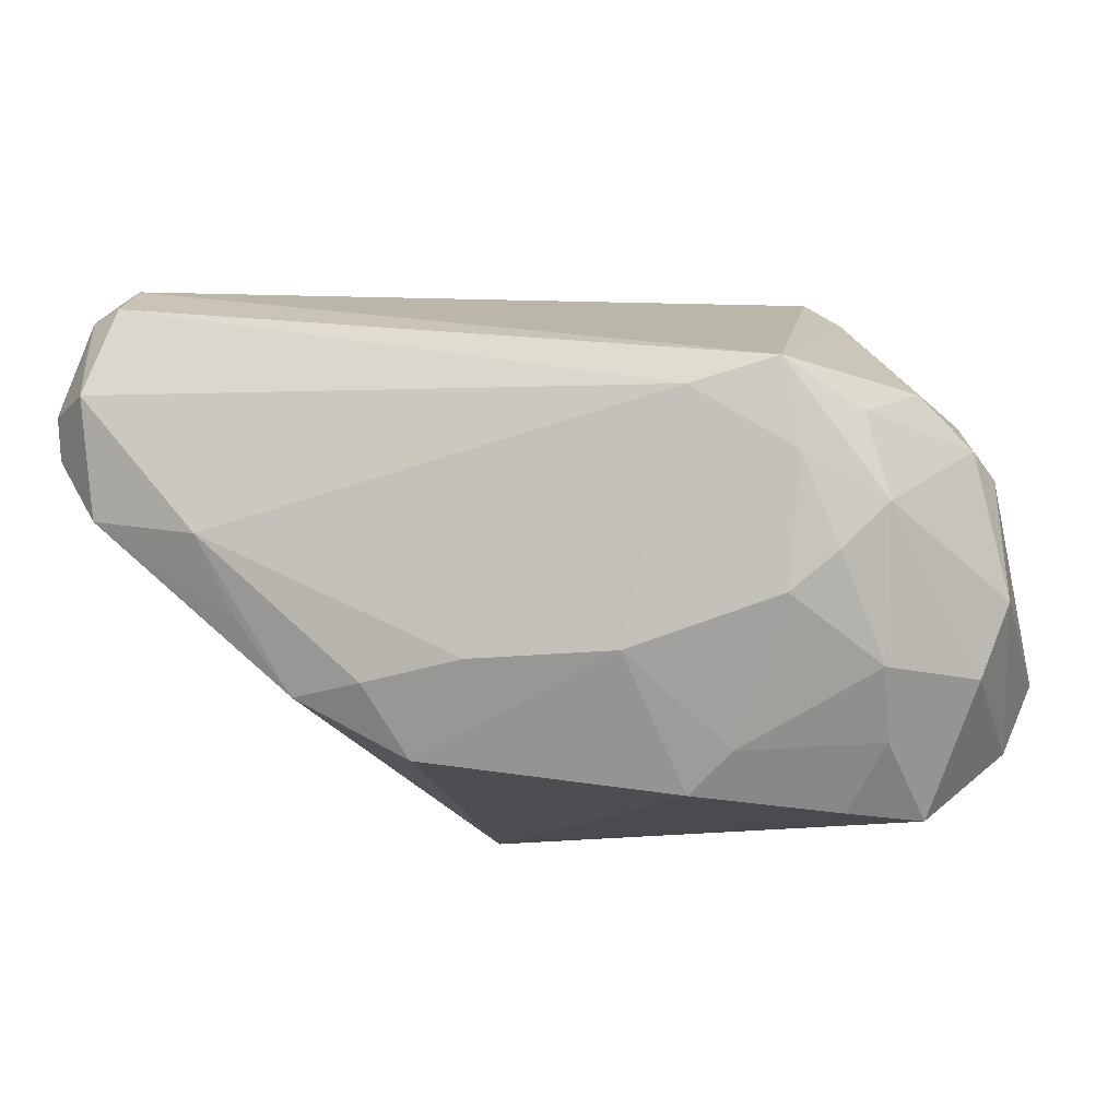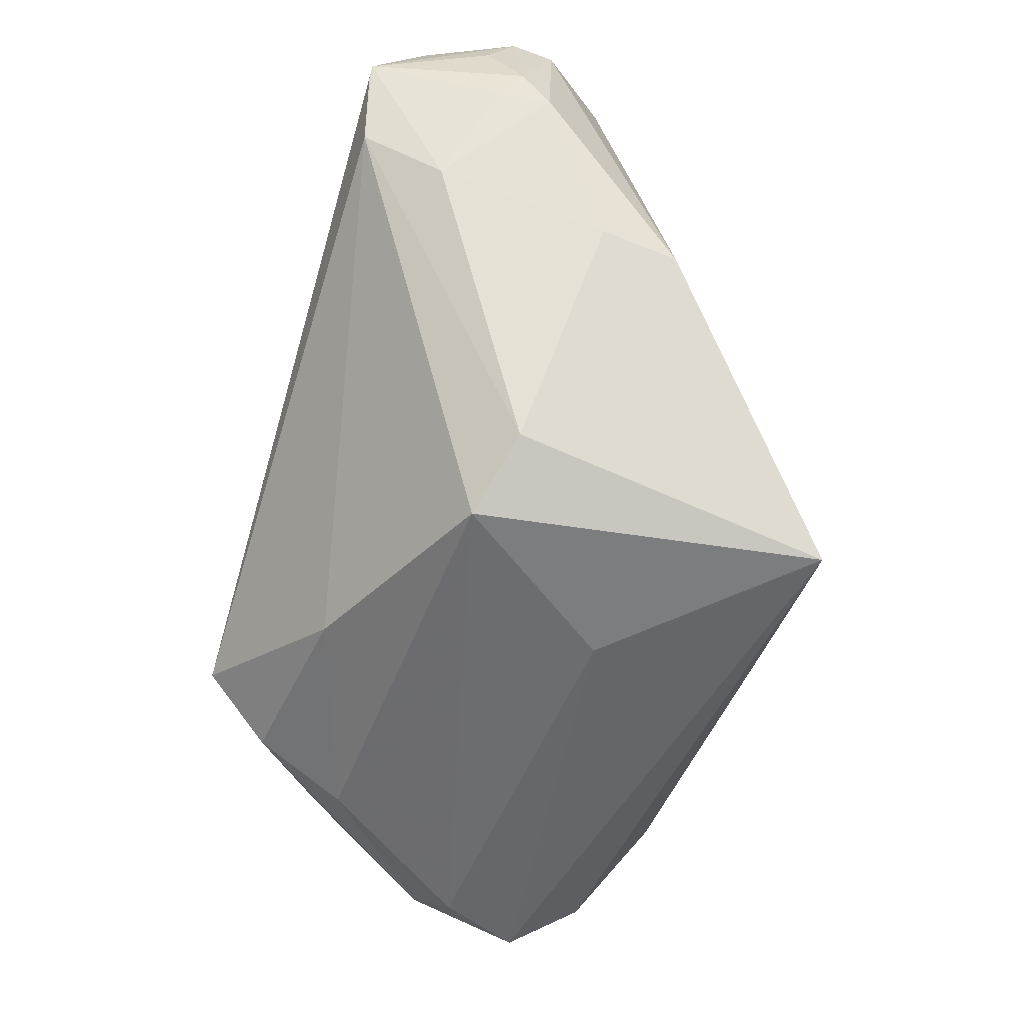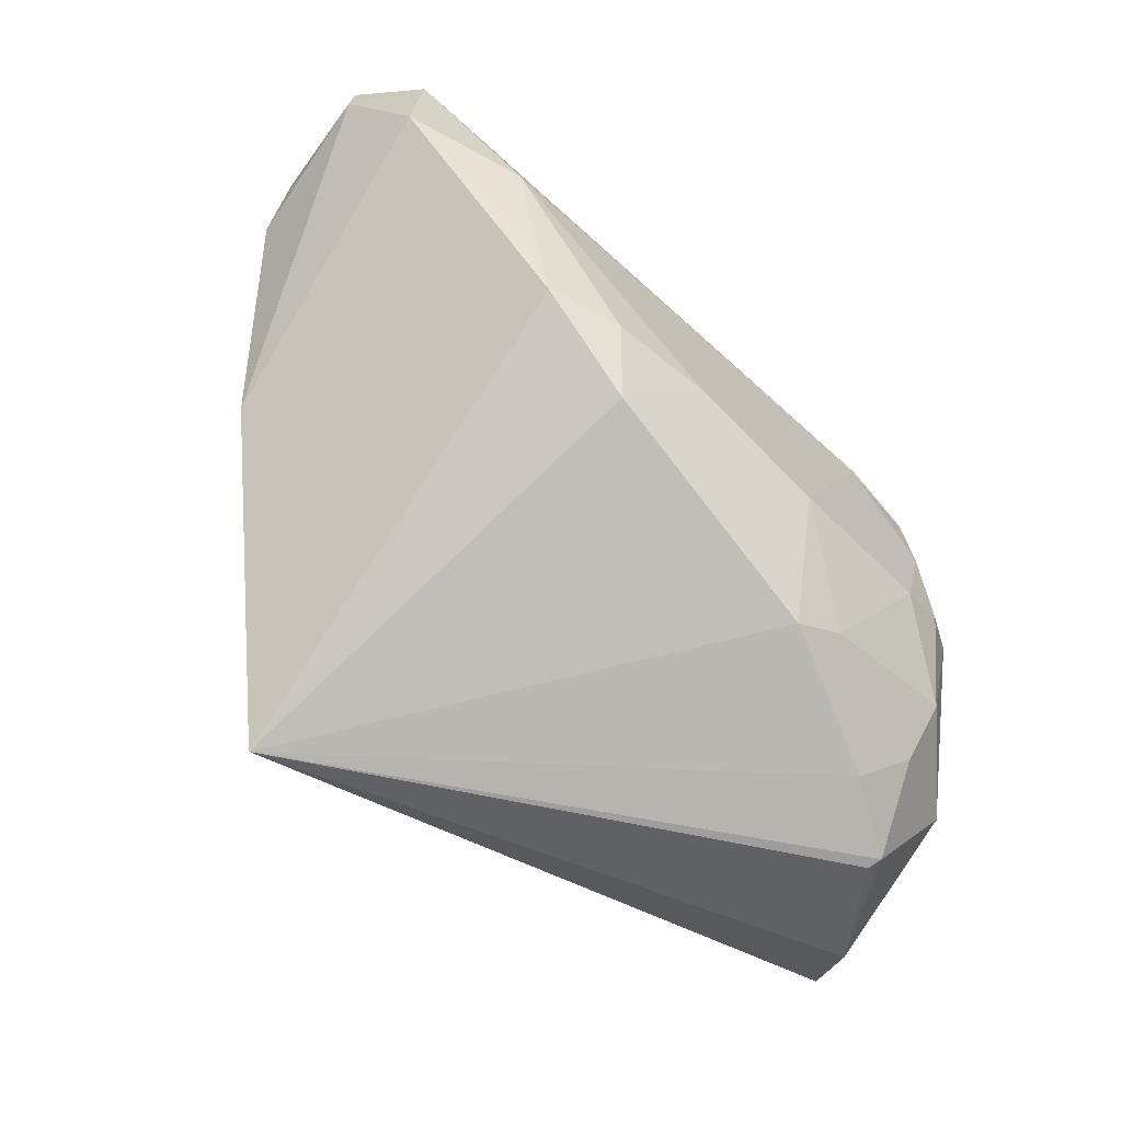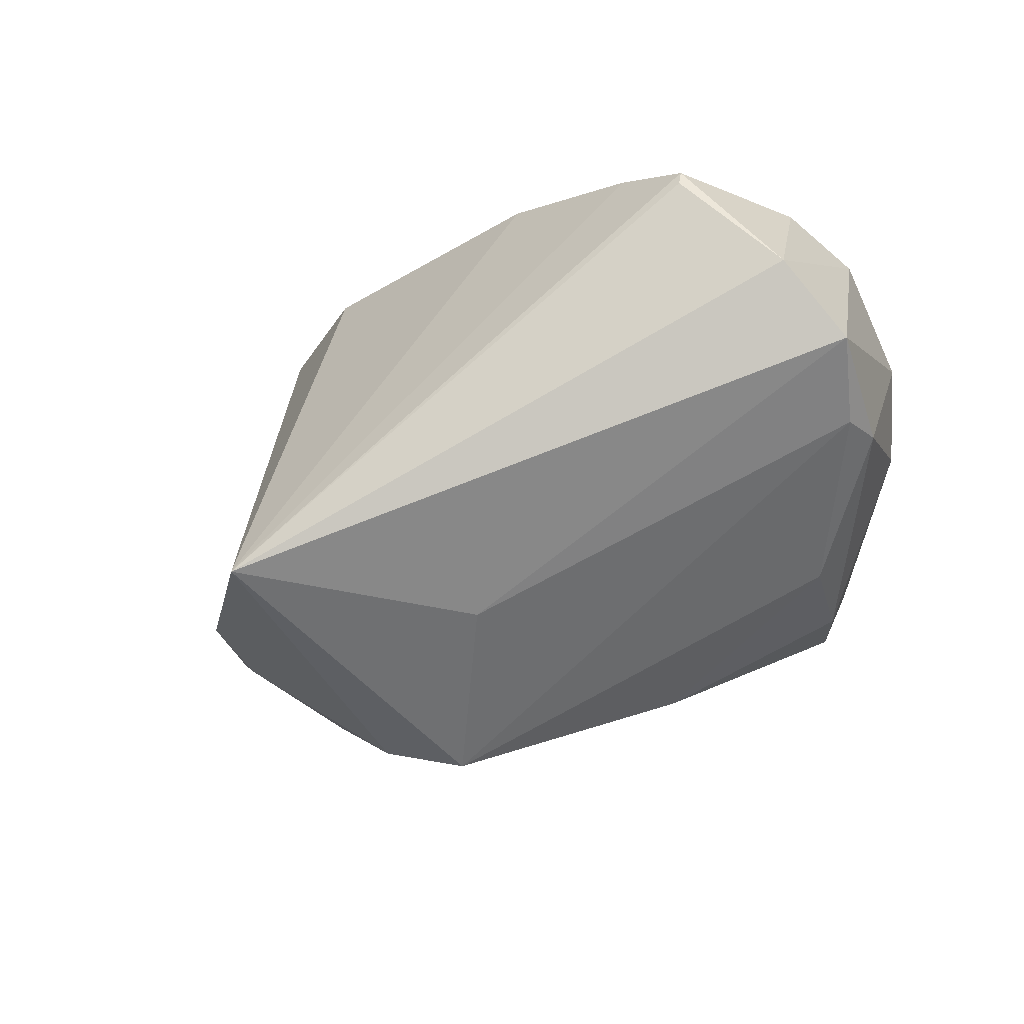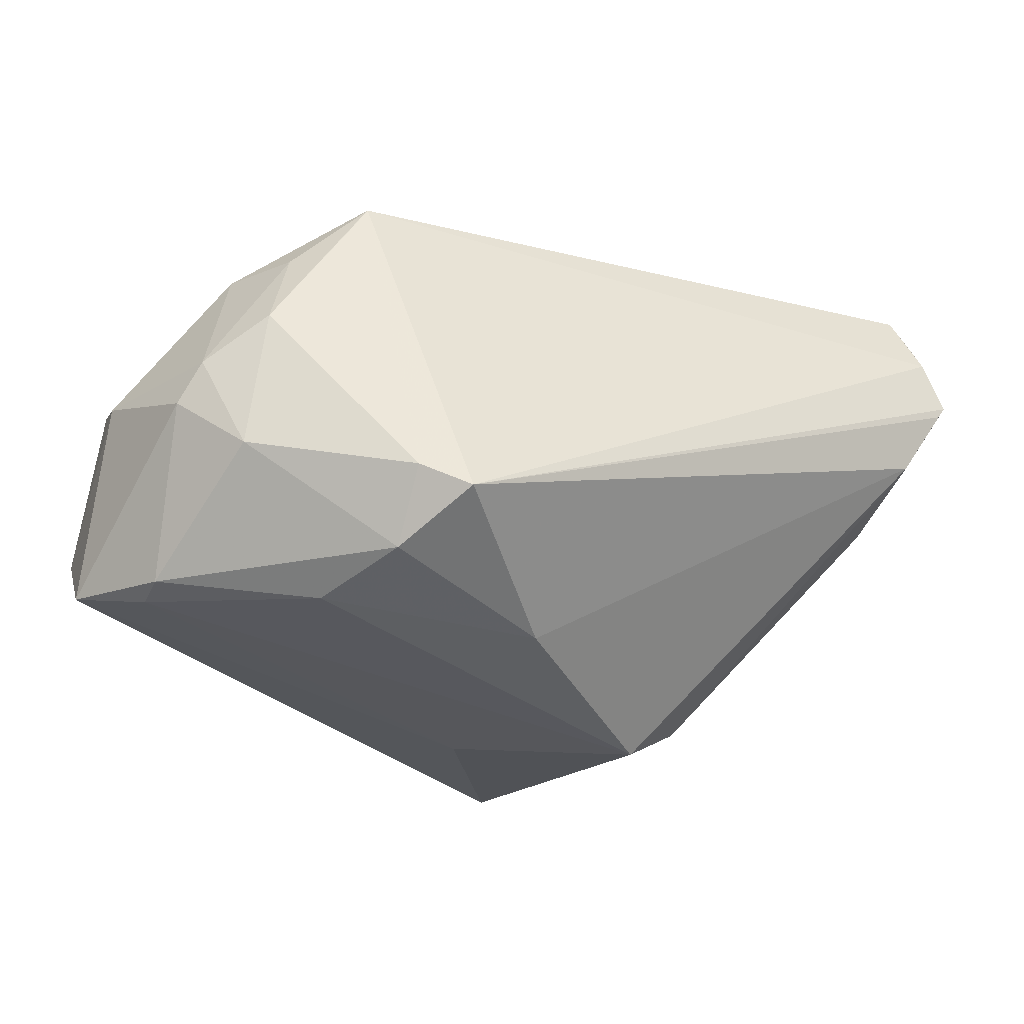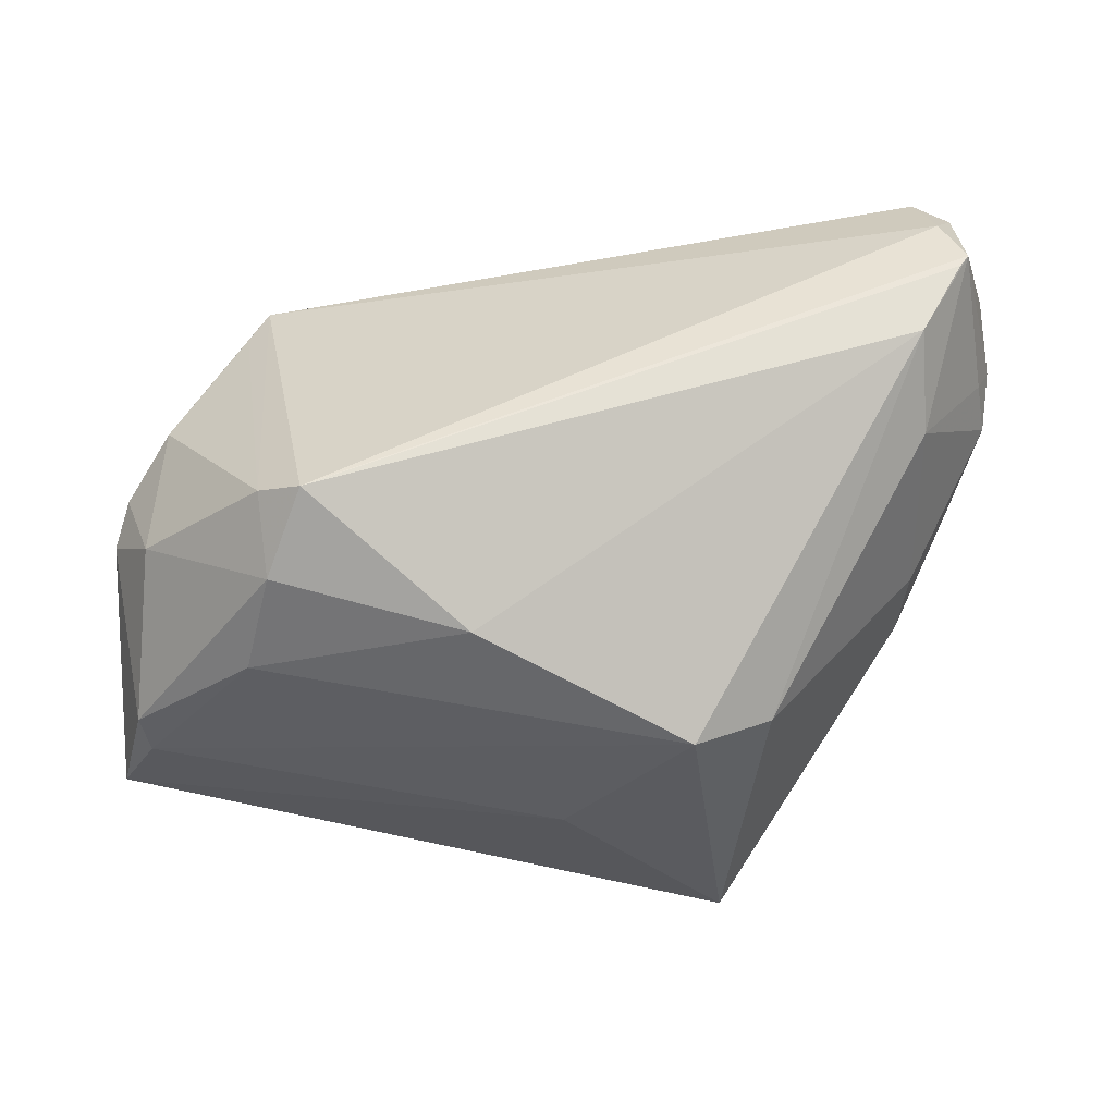
<metadata>
{"format":"obj","ext":"obj","renderer":"f3d","projection":"perspective","resolution":1024,"background":"white","views":[{"elev":-9.8,"azim":16.5,"up":"+Y"},{"elev":-65.9,"azim":-106.1,"up":"+Z"},{"elev":-76.1,"azim":-39.4,"up":"+Y"},{"elev":-49.1,"azim":31.9,"up":"+Z"},{"elev":-19.0,"azim":144.6,"up":"+Z"},{"elev":54.5,"azim":175.2,"up":"+Y"}]}
</metadata>
<code>
v -0.01406 0.009435 -0.03654
v -0.0605 0.01712 0.02949
v -0.06024 0.0113 0.02854
v 0.04678 -0.01863 0.01937
v 0.03991 0.01765 0.02712
v -0.05197 0.03516 0.02399
v 0.05541 -0.006119 -0.02199
v 0.02185 -0.03364 0.01867
v -0.0585 0.01137 0.008259
v 0.02574 0.01462 0.03333
v -0.04621 -0.009906 -0.008705
v 0.03654 -0.01034 0.02763
v -0.0554 0.02951 0.02976
v 0.05064 0.0164 0.01256
v -0.05501 0.02373 0.03256
v 0.04055 0.01457 -0.02391
v -0.03996 -0.01238 0.01059
v -0.05448 0.03659 0.0171
v 0.05633 0.0008711 0.009813
v 0.04564 0.01226 0.02329
v 0.04832 -0.03619 0.000846
v -0.04696 0.0351 0.006329
v 0.03188 0.03659 -0.013
v 0.04597 -0.02719 0.01324
v -0.002787 -0.01737 0.03159
v -0.01991 -0.03659 -0.03547
v 0.05336 0.01604 -0.005648
v -0.05276 0.002004 0.03313
v 0.03734 0.03245 -0.01012
v 0.05872 0.007196 0.001263
v -0.0369 -0.000926 0.03654
v -0.02455 0.005985 -0.03177
v -0.04712 0.0006027 -0.008092
v 0.01267 0.02324 -0.02674
v 0.04876 -0.03632 0.00276
v -0.03275 -0.01139 0.03257
v 0.03984 -0.03556 0.009034
v 0.03685 0.02718 -0.01963
v -0.05372 0.01807 0.03605
v 0.05674 0.009996 0.006638
v 0.0281 -0.02839 0.02022
v -0.0573 0.01827 0.01016
v -0.01634 -0.01987 0.03153
v 0.00206 -0.01203 -0.03386
v -0.05058 0.03034 0.03236
v 0.04285 -0.005283 0.02676
v -0.01171 -0.02913 0.02589
v -0.04731 0.02381 -0.001386
v -0.0595 0.02083 0.02253
v 0.01647 -0.01678 0.02968
v 0.03889 0.006378 0.02998
v 0.04854 0.0008987 0.02355
v 0.05649 -0.001022 -0.02059
v 0.05737 -0.02684 -0.01233
v -0.05319 0.03659 0.01551
v 0.03697 0.01789 0.03125
v -0.02619 -0.02117 0.02955
v 0.05688 -0.01929 0.007907
v 0.0605 -0.009236 0.005174
v 0.0605 -0.01703 -0.01988
v -0.0597 0.01566 0.01442
f 6 56 23
f 26 1 44
f 8 47 26
f 40 27 14
f 56 20 14
f 14 20 40
f 26 17 28
f 56 6 45
f 32 1 26
f 26 33 32
f 32 22 1
f 7 44 1
f 26 35 37
f 37 8 26
f 58 4 35
f 58 54 59
f 35 54 58
f 18 6 23
f 59 40 19
f 52 20 56
f 52 58 59
f 4 58 52
f 59 19 52
f 40 20 52
f 52 19 40
f 23 56 29
f 29 14 27
f 56 45 10
f 47 8 50
f 11 33 26
f 26 28 11
f 57 28 17
f 26 47 57
f 57 17 26
f 47 43 57
f 57 43 31
f 13 45 6
f 13 18 2
f 6 18 13
f 48 32 33
f 22 32 48
f 48 18 22
f 21 35 26
f 26 54 21
f 21 54 35
f 23 29 38
f 38 29 27
f 26 44 60
f 44 7 60
f 60 54 26
f 59 54 60
f 8 37 24
f 35 4 24
f 24 37 35
f 33 11 9
f 9 48 33
f 23 22 55
f 55 18 23
f 22 18 55
f 56 14 5
f 5 29 56
f 14 29 5
f 31 10 39
f 39 10 45
f 39 28 31
f 45 13 39
f 10 50 12
f 25 43 47
f 47 50 25
f 31 43 25
f 25 10 31
f 25 50 10
f 31 28 36
f 36 57 31
f 28 57 36
f 53 38 27
f 53 60 7
f 23 38 34
f 34 22 23
f 1 22 34
f 30 40 59
f 59 60 30
f 60 53 30
f 30 27 40
f 30 53 27
f 8 24 41
f 41 24 4
f 4 12 41
f 41 50 8
f 41 12 50
f 18 48 42
f 48 9 42
f 42 61 18
f 9 61 42
f 3 39 2
f 28 39 3
f 2 61 3
f 3 61 9
f 3 11 28
f 3 9 11
f 15 13 2
f 2 39 15
f 15 39 13
f 4 52 46
f 46 12 4
f 38 53 16
f 16 34 38
f 16 53 7
f 1 34 16
f 16 7 1
f 2 18 49
f 49 61 2
f 18 61 49
f 12 46 51
f 56 10 51
f 10 12 51
f 51 52 56
f 51 46 52

</code>
